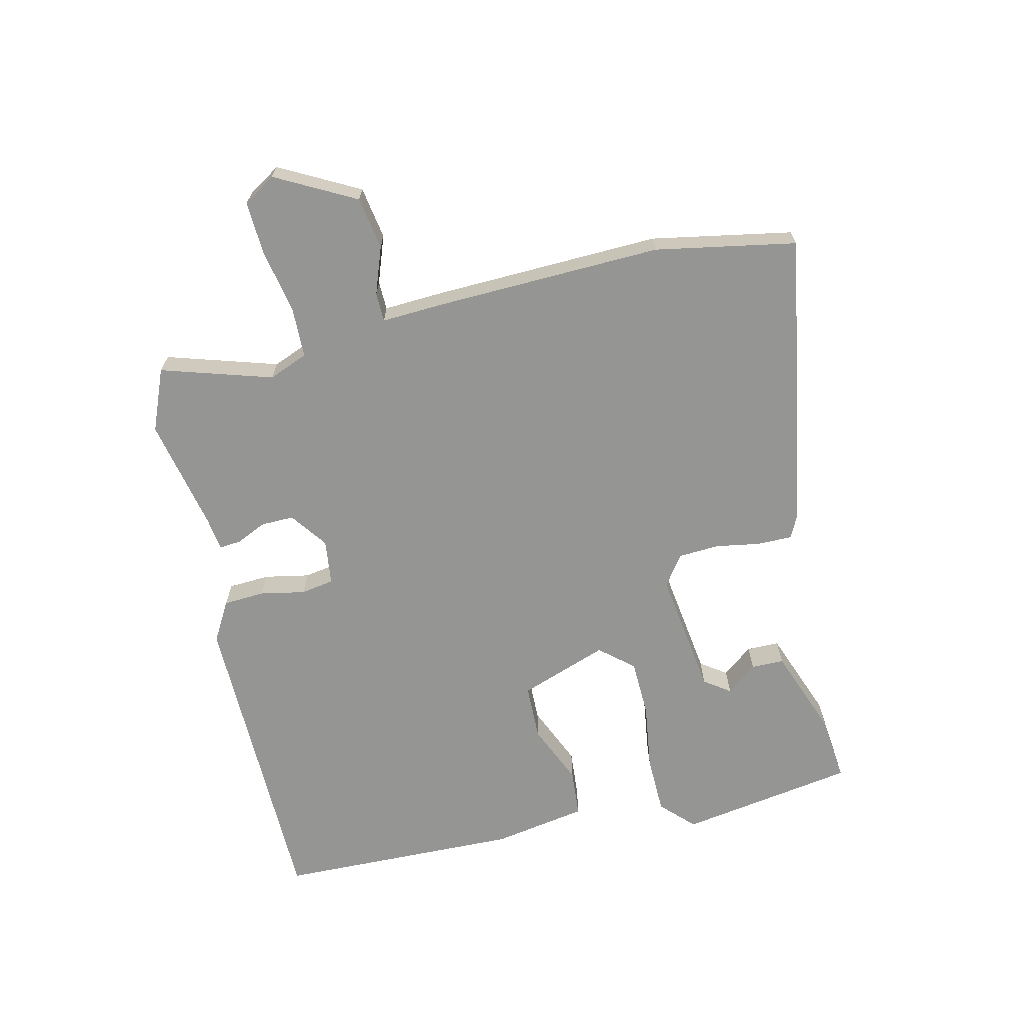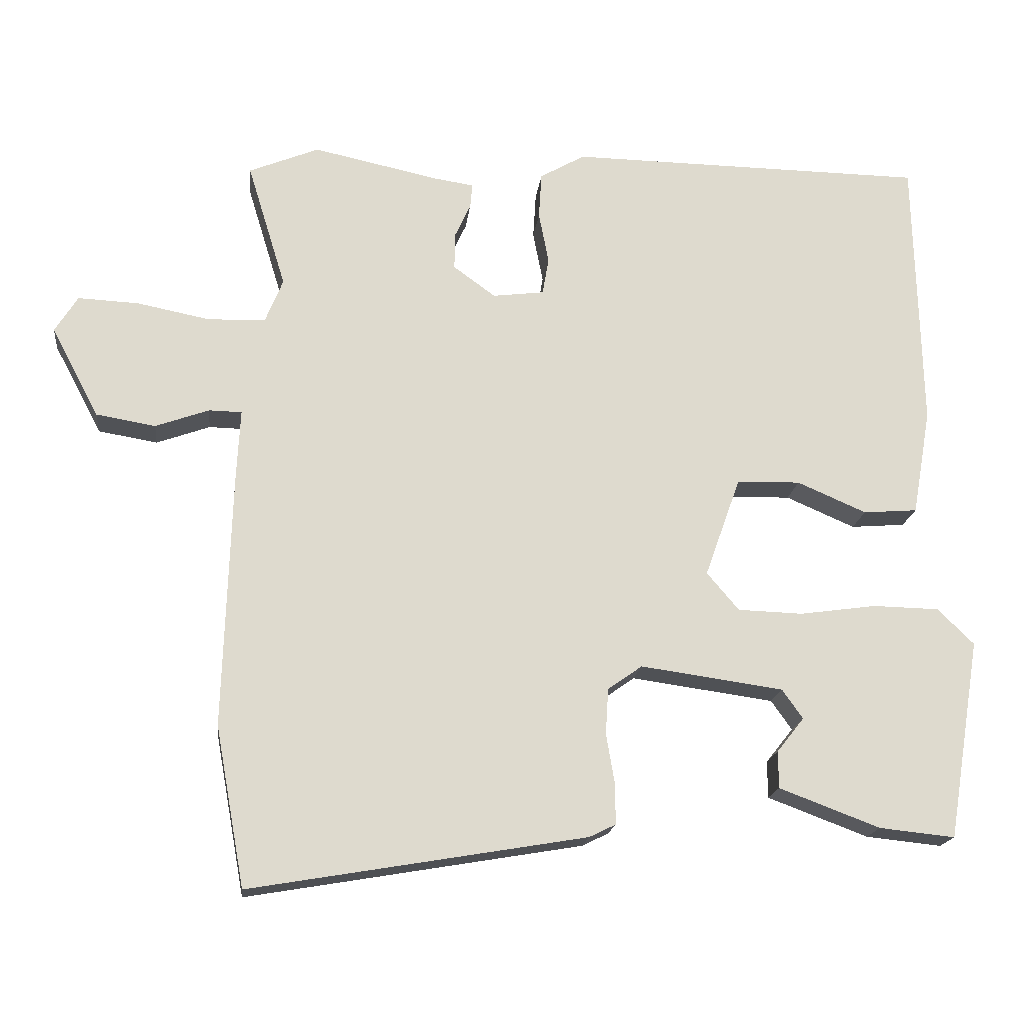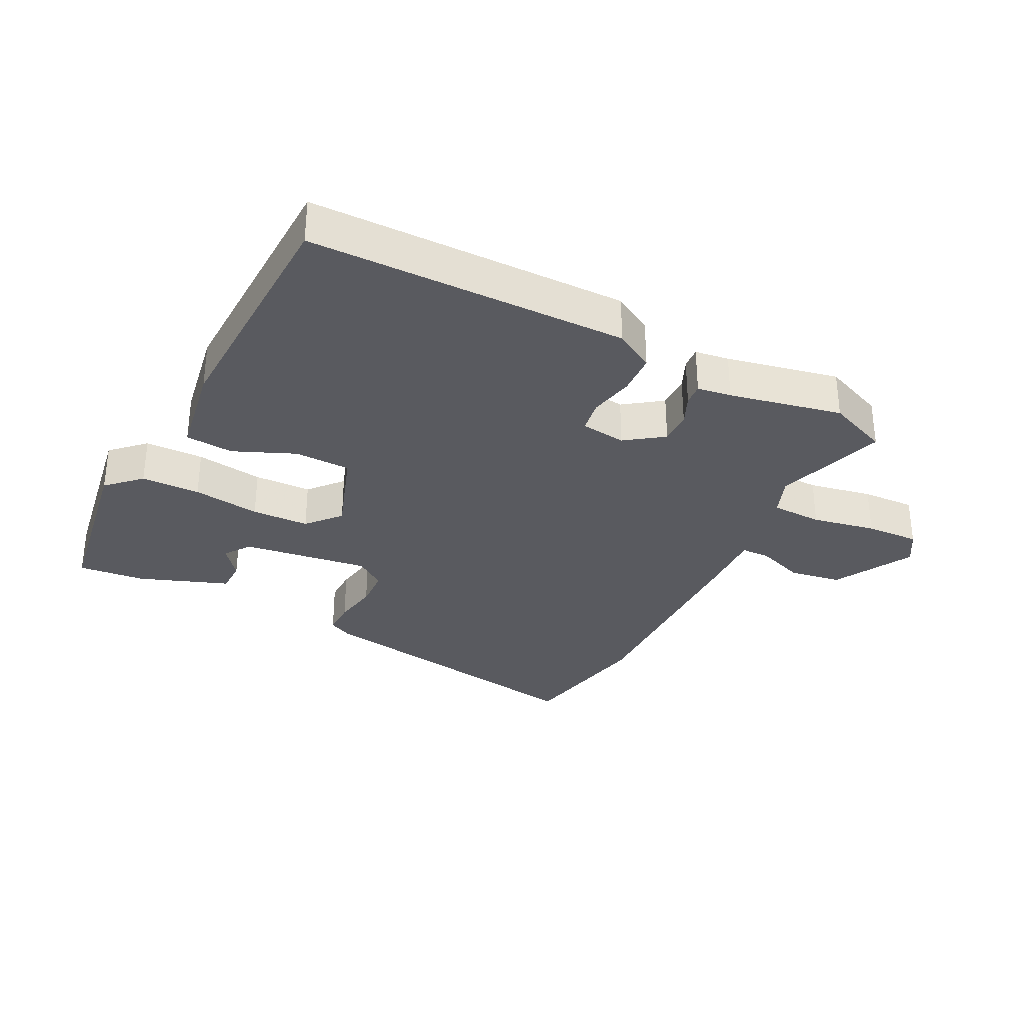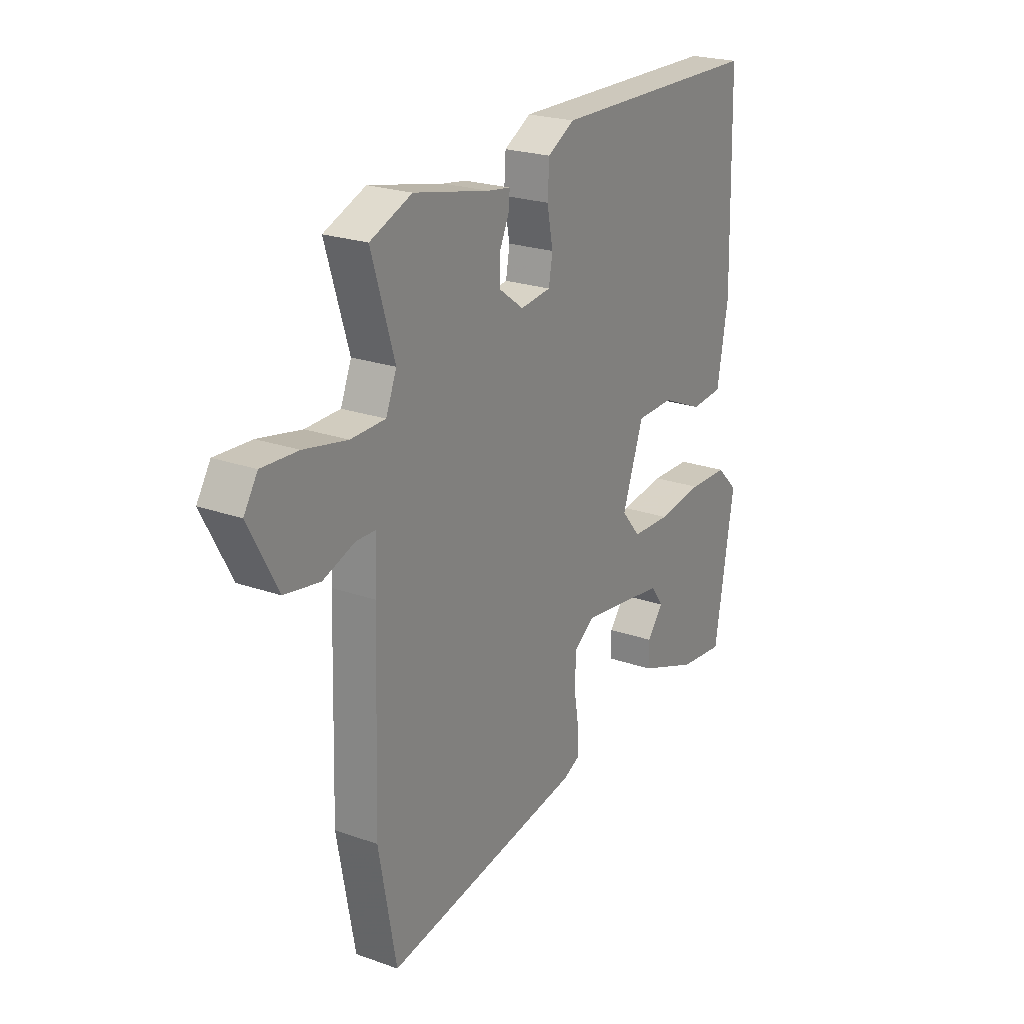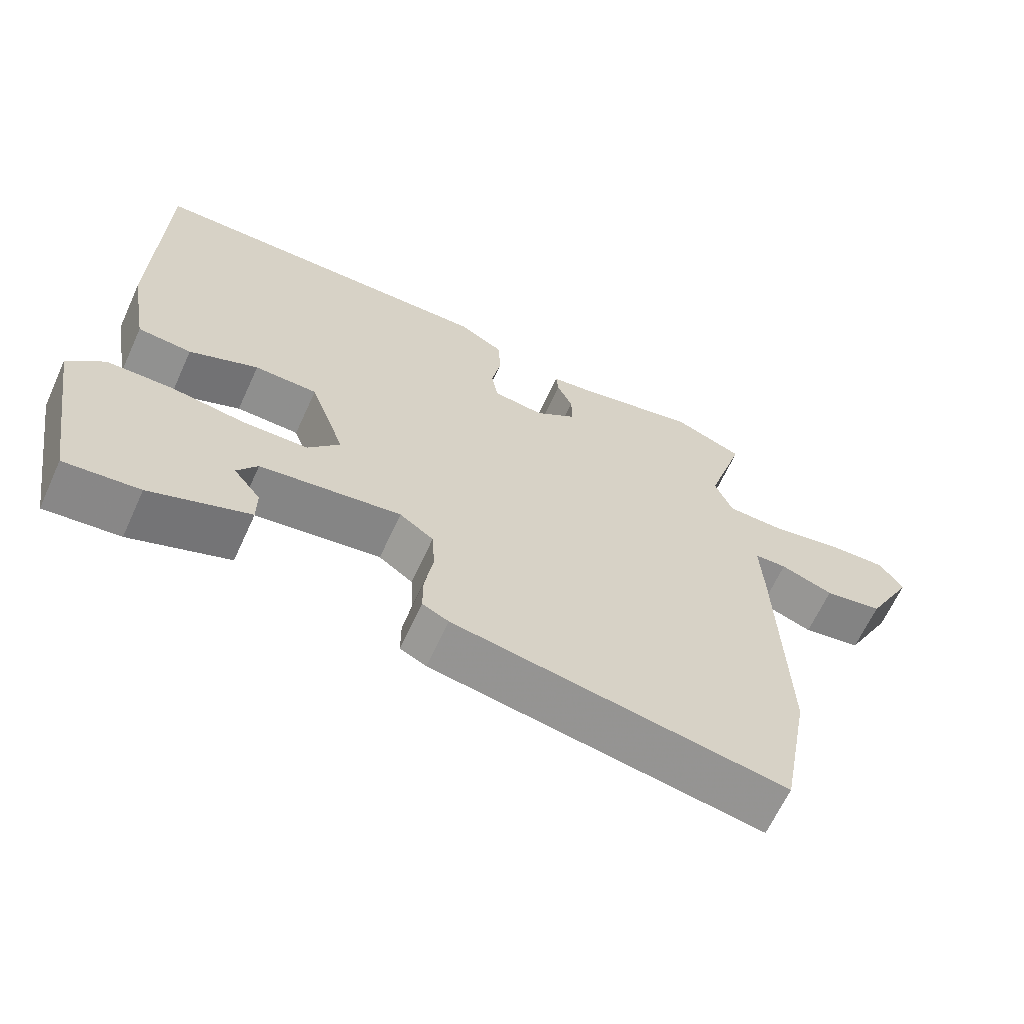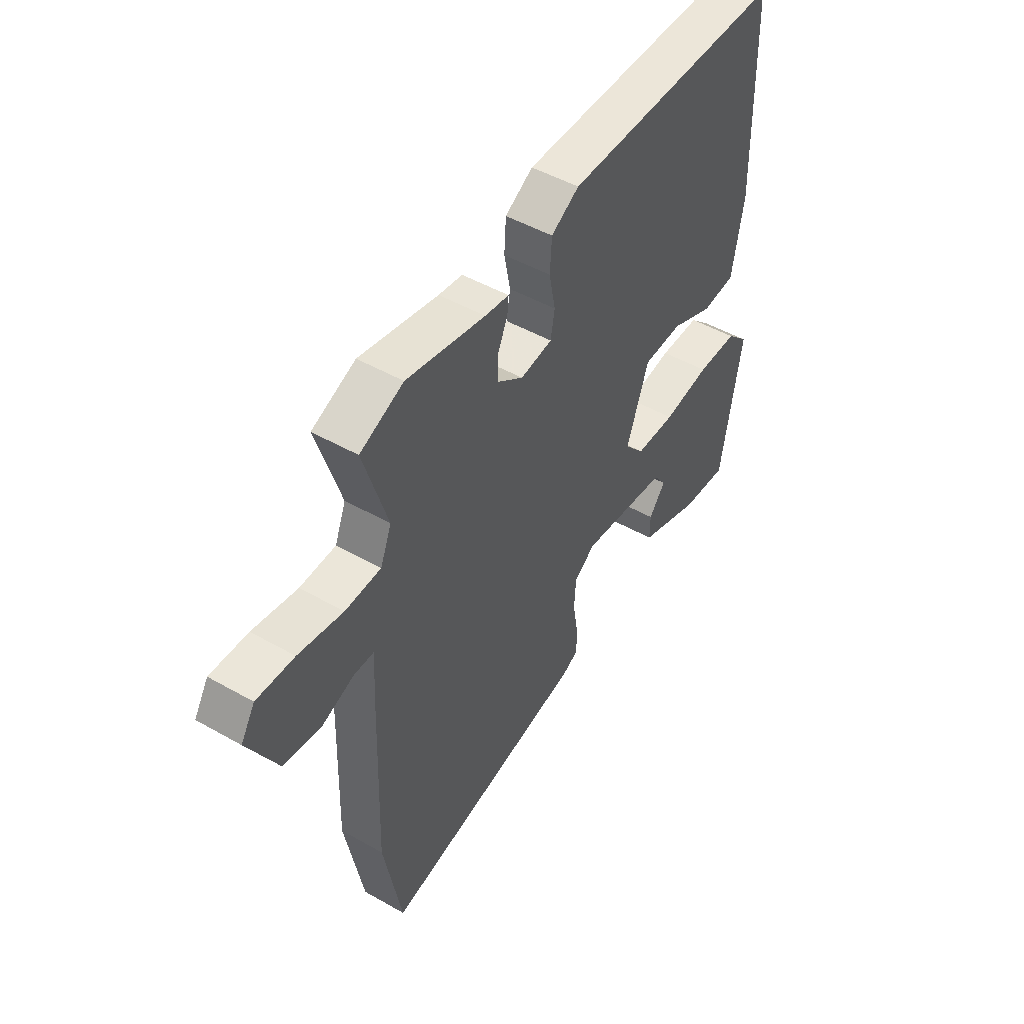
<metadata>
{"format":"obj","ext":"obj","renderer":"f3d","projection":"perspective","resolution":1024,"background":"white","views":[{"elev":-67.4,"azim":103.1,"up":"+Y"},{"elev":-18.0,"azim":173.5,"up":"+Z"},{"elev":-31.9,"azim":-27.3,"up":"+Y"},{"elev":22.8,"azim":121.3,"up":"+Z"},{"elev":-64.7,"azim":-24.6,"up":"+Z"},{"elev":48.9,"azim":122.3,"up":"+Z"}]}
</metadata>
<code>
v -0.485 0.07 0.538
v 0.017 0.07 0.545
v 0.08 0.07 0.509
v 0.084 0.07 0.444
v 0.07 0.07 0.372
v 0.079 0.07 0.32
v 0.151 0.07 0.311
v 0.21 0.07 0.354
v 0.209 0.07 0.406
v 0.187 0.07 0.454
v 0.184 0.07 0.488
v 0.238 0.07 0.496
v 0.416 0.07 0.534
v 0.514 0.07 0.494
v 0.46 0.07 0.318
v 0.485 0.07 0.256
v 0.566 0.07 0.254
v 0.667 0.07 0.274
v 0.752 0.07 0.278
v 0.784 0.07 0.227
v 0.717 0.07 0.101
v 0.634 0.07 0.087
v 0.559 0.07 0.114
v 0.513 0.07 0.113
v 0.518 0.07 0.016
v 0.529 0.07 -0.344
v 0.488 0.07 -0.567
v 0.018 0.07 -0.487
v -0.019 0.07 -0.469
v -0.019 0.07 -0.414
v -0.007 0.07 -0.342
v -0.011 0.07 -0.278
v -0.059 0.07 -0.244
v -0.259 0.07 -0.272
v -0.288 0.07 -0.313
v -0.25 0.07 -0.361
v -0.25 0.07 -0.413
v -0.391 0.07 -0.466
v -0.497 0.07 -0.477
v -0.543 0.07 -0.197
v -0.492 0.07 -0.147
v -0.399 0.07 -0.145
v -0.292 0.07 -0.16
v -0.201 0.07 -0.157
v -0.156 0.07 -0.104
v -0.206 0.07 0.036
v -0.295 0.07 0.038
v -0.392 0.07 -0.004
v -0.468 0.07 0.002
v -0.494 0.07 0.151
v -0.485 0 0.538
v 0.017 0 0.545
v 0.08 0 0.509
v 0.084 0 0.444
v 0.07 0 0.372
v 0.079 0 0.32
v 0.151 0 0.311
v 0.21 0 0.354
v 0.209 0 0.406
v 0.187 0 0.454
v 0.184 0 0.488
v 0.238 0 0.496
v 0.416 0 0.534
v 0.514 0 0.494
v 0.46 0 0.318
v 0.485 0 0.256
v 0.566 0 0.254
v 0.667 0 0.274
v 0.752 0 0.278
v 0.784 0 0.227
v 0.717 0 0.101
v 0.634 0 0.087
v 0.559 0 0.114
v 0.513 0 0.113
v 0.518 0 0.016
v 0.529 0 -0.344
v 0.488 0 -0.567
v 0.018 0 -0.487
v -0.019 0 -0.469
v -0.019 0 -0.414
v -0.007 0 -0.342
v -0.011 0 -0.278
v -0.059 0 -0.244
v -0.259 0 -0.272
v -0.288 0 -0.313
v -0.25 0 -0.361
v -0.25 0 -0.413
v -0.391 0 -0.466
v -0.497 0 -0.477
v -0.543 0 -0.197
v -0.492 0 -0.147
v -0.399 0 -0.145
v -0.292 0 -0.16
v -0.201 0 -0.157
v -0.156 0 -0.104
v -0.206 0 0.036
v -0.295 0 0.038
v -0.392 0 -0.004
v -0.468 0 0.002
v -0.494 0 0.151
f 3 4 5
f 2 3 5
f 1 2 5
f 50 1 5
f 49 50 5
f 48 49 5
f 47 48 5
f 46 47 5 6
f 45 46 6 7
f 41 42 43
f 40 41 43
f 39 40 43
f 38 39 43
f 38 43 44
f 35 36 37 38
f 35 38 44 45
f 29 30 31
f 28 29 31
f 27 28 31
f 26 27 31
f 25 26 31
f 24 25 31
f 24 31 32
f 21 22 23
f 20 21 23
f 19 20 23
f 18 19 23
f 17 18 23
f 16 17 23 24
f 24 32 33
f 16 24 33
f 15 16 33
f 12 13 14 15
f 11 12 15
f 10 11 15
f 9 10 15
f 45 7 8
f 34 35 45
f 34 45 8
f 33 34 8
f 15 33 8
f 8 9 15
f 55 54 53
f 55 53 52
f 55 52 51
f 55 51 100
f 55 100 99
f 55 99 98
f 55 98 97
f 56 55 97 96
f 57 56 96 95
f 93 92 91
f 93 91 90
f 93 90 89
f 93 89 88
f 94 93 88
f 88 87 86 85
f 95 94 88 85
f 81 80 79
f 81 79 78
f 81 78 77
f 81 77 76
f 81 76 75
f 81 75 74
f 82 81 74
f 73 72 71
f 73 71 70
f 73 70 69
f 73 69 68
f 73 68 67
f 74 73 67 66
f 83 82 74
f 83 74 66
f 83 66 65
f 65 64 63 62
f 65 62 61
f 65 61 60
f 65 60 59
f 58 57 95
f 95 85 84
f 58 95 84
f 58 84 83
f 58 83 65
f 65 59 58
f 1 51 52 2
f 2 52 53 3
f 3 53 54 4
f 4 54 55 5
f 5 55 56 6
f 6 56 57 7
f 7 57 58 8
f 8 58 59 9
f 9 59 60 10
f 10 60 61 11
f 11 61 62 12
f 12 62 63 13
f 13 63 64 14
f 14 64 65 15
f 15 65 66 16
f 16 66 67 17
f 17 67 68 18
f 18 68 69 19
f 19 69 70 20
f 20 70 71 21
f 21 71 72 22
f 22 72 73 23
f 23 73 74 24
f 24 74 75 25
f 25 75 76 26
f 26 76 77 27
f 27 77 78 28
f 28 78 79 29
f 29 79 80 30
f 30 80 81 31
f 31 81 82 32
f 32 82 83 33
f 33 83 84 34
f 34 84 85 35
f 35 85 86 36
f 36 86 87 37
f 37 87 88 38
f 38 88 89 39
f 39 89 90 40
f 40 90 91 41
f 41 91 92 42
f 42 92 93 43
f 43 93 94 44
f 44 94 95 45
f 45 95 96 46
f 46 96 97 47
f 47 97 98 48
f 48 98 99 49
f 49 99 100 50
f 50 100 51 1

</code>
